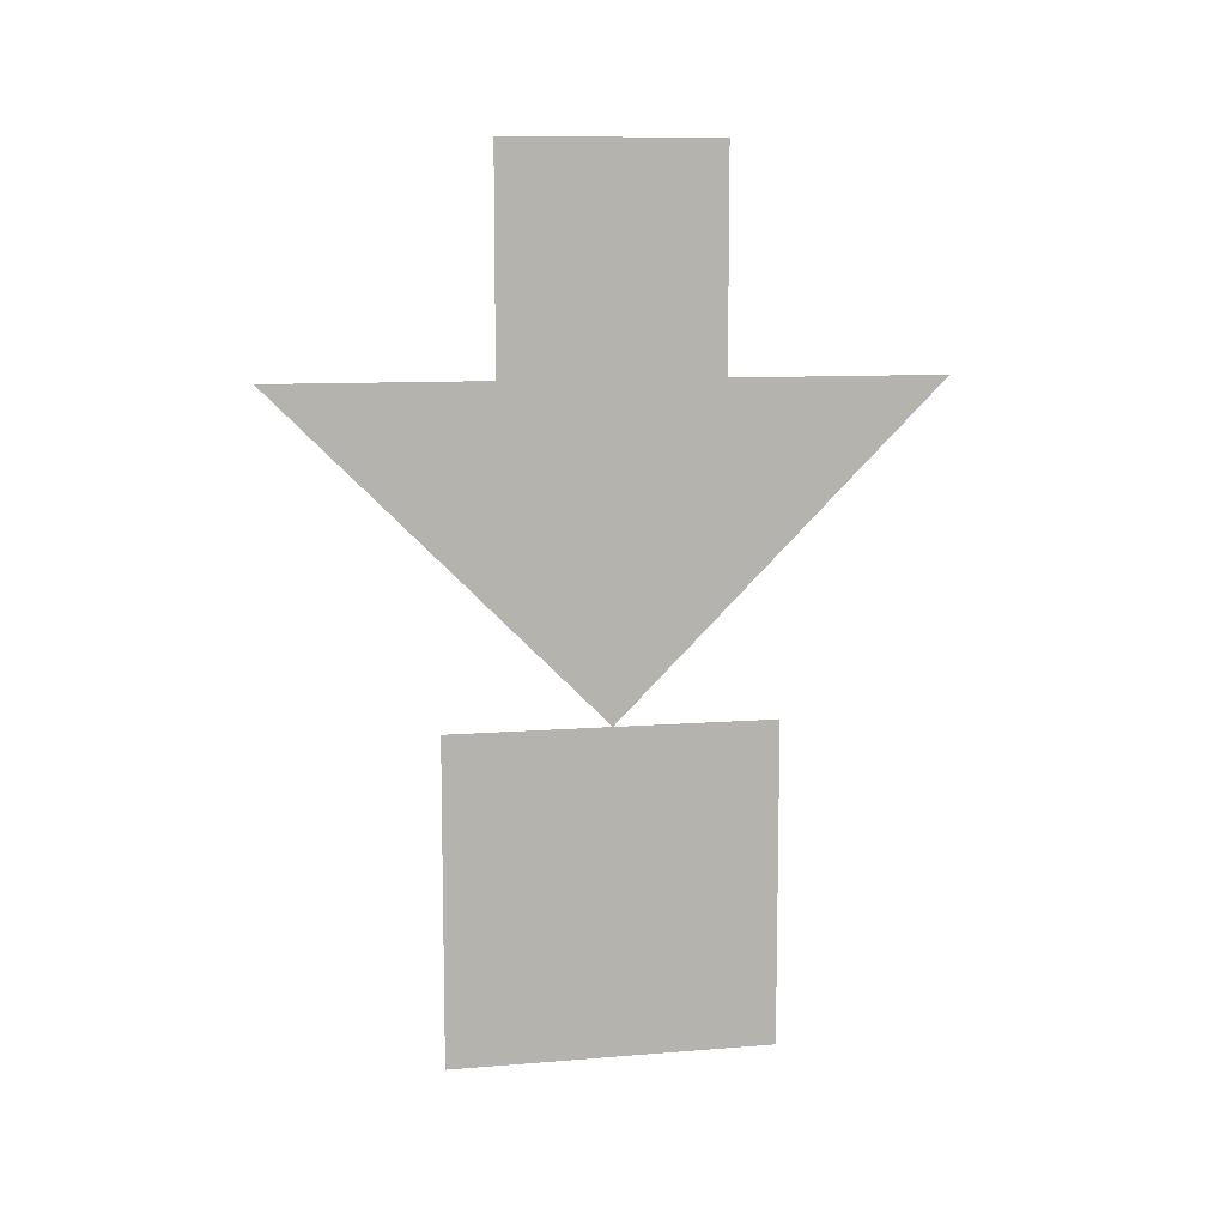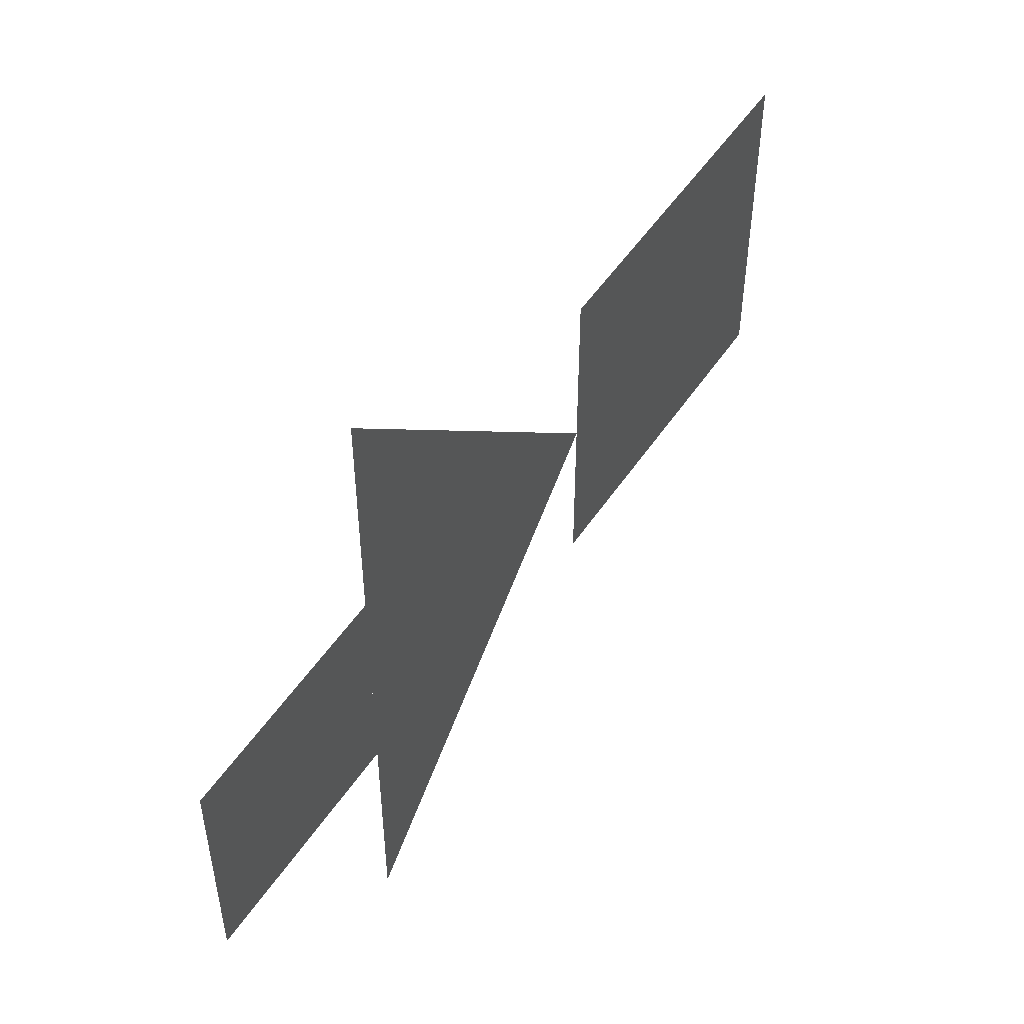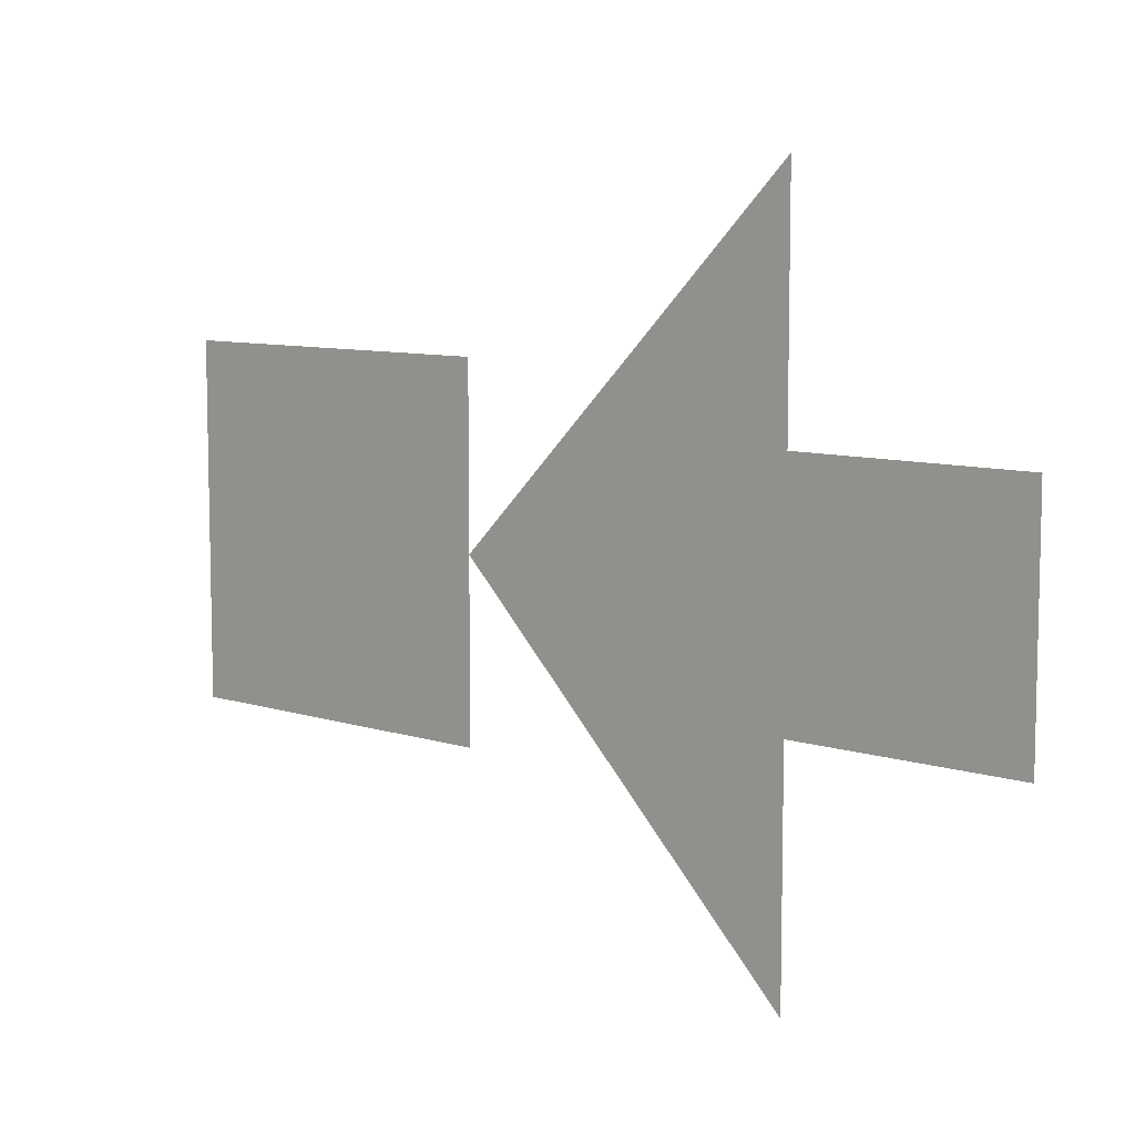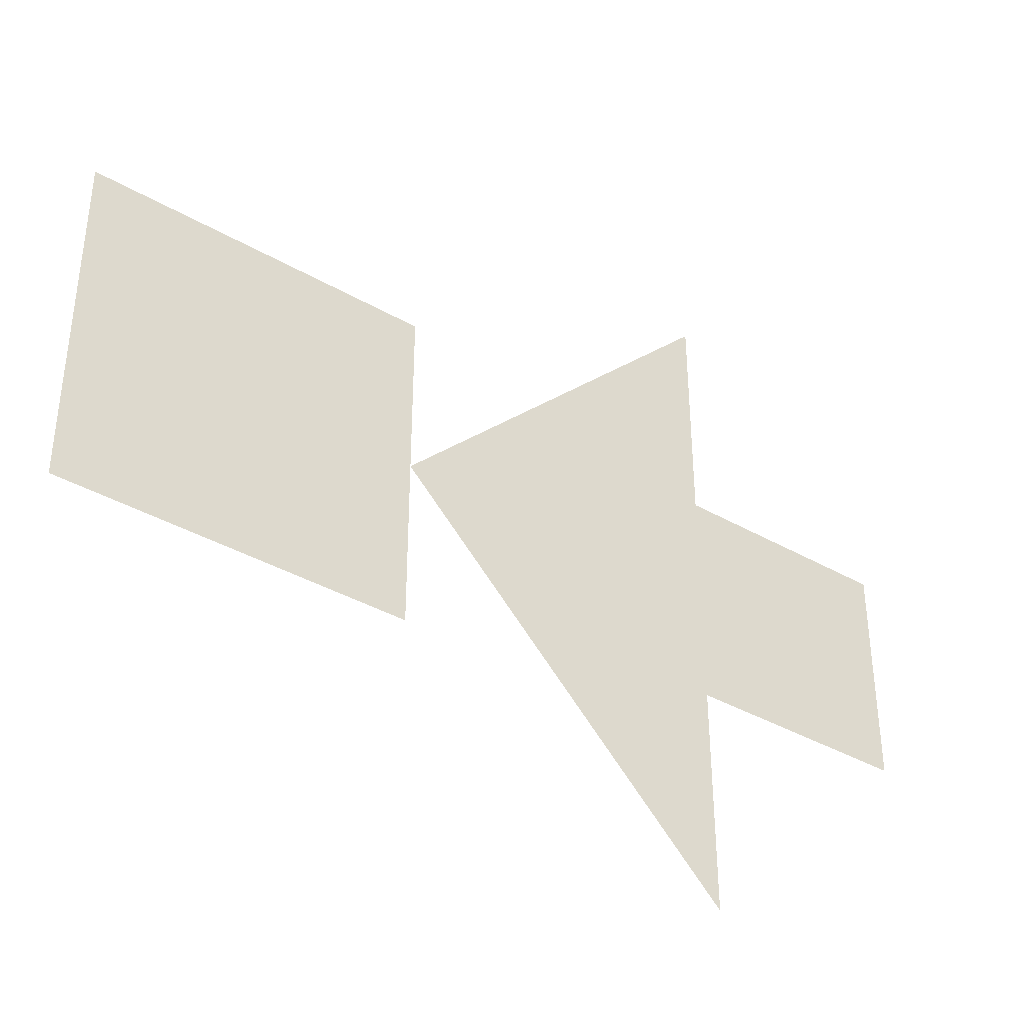
<metadata>
{"format":"obj","ext":"obj","renderer":"f3d","projection":"perspective","resolution":1024,"background":"white","views":[{"elev":9.7,"azim":-102.0,"up":"+Y"},{"elev":51.3,"azim":-147.3,"up":"+Z"},{"elev":8.5,"azim":131.7,"up":"+Z"},{"elev":-38.0,"azim":53.8,"up":"+Z"}]}
</metadata>
<code>
o placer
v 0 0.1875 0.09375
v 0 0.1875 -0.09375
v 0 0 0.09375
v 0 0 -0.09375
v 0 0.5 0.0625
v 0 0.5 -0.0625
v 0 0.375 0.0625
v 0 0.375 -0.0625
v 0 0.1875 0
v 0 0.375 -0.1875
v 0 0.375 0.1875
f 4 2 1 3
f 8 6 5 7
f 11 10 9

</code>
